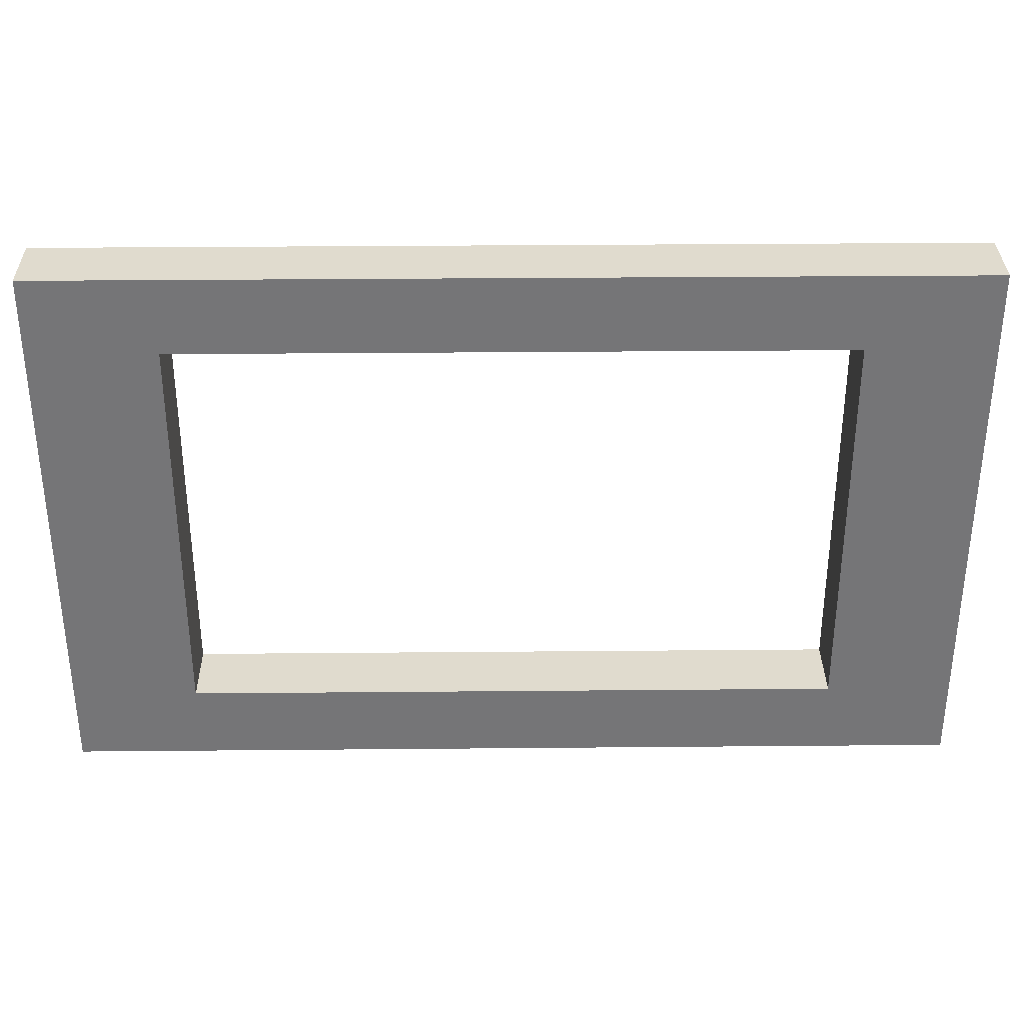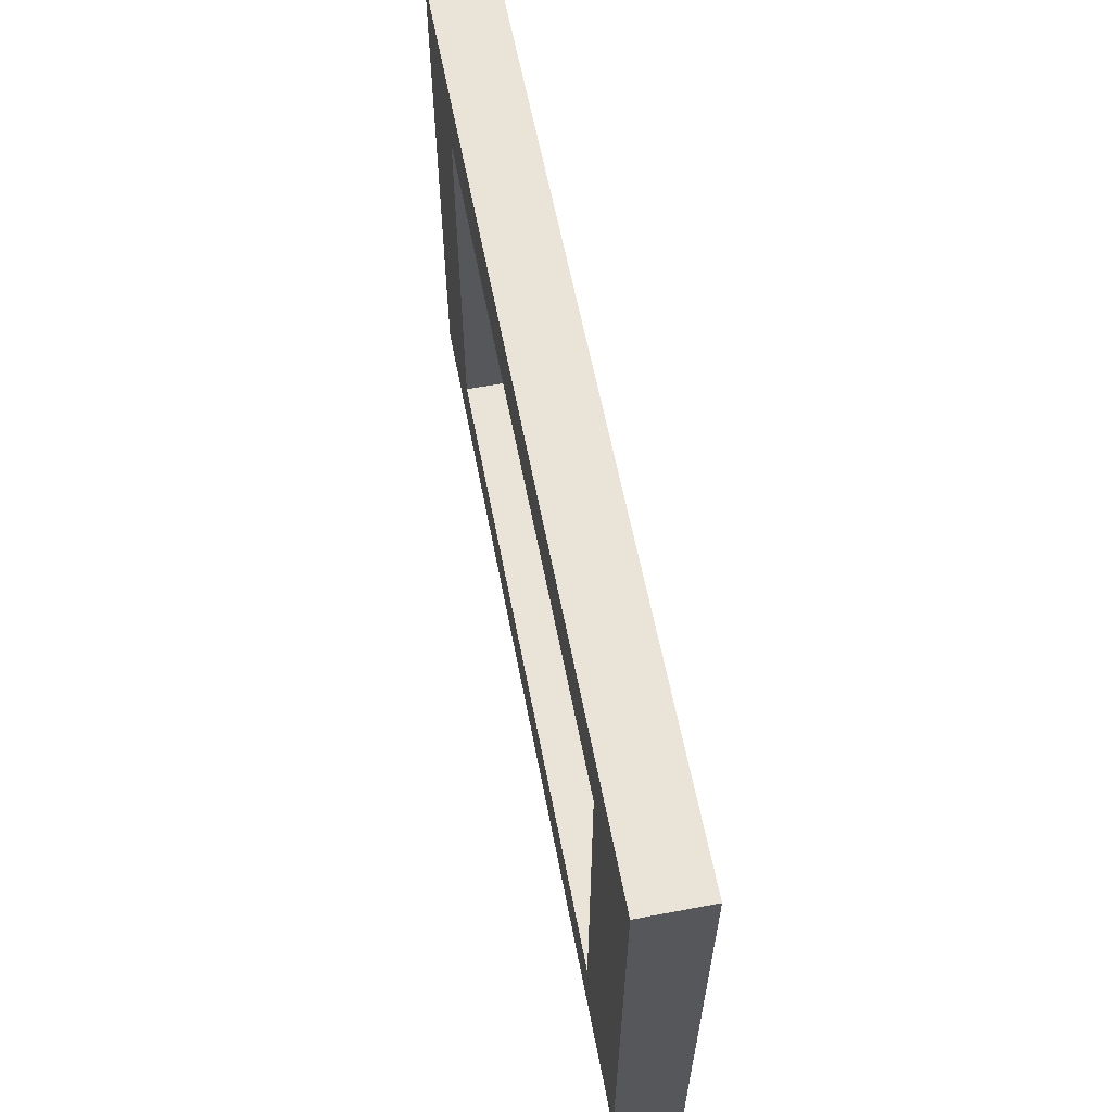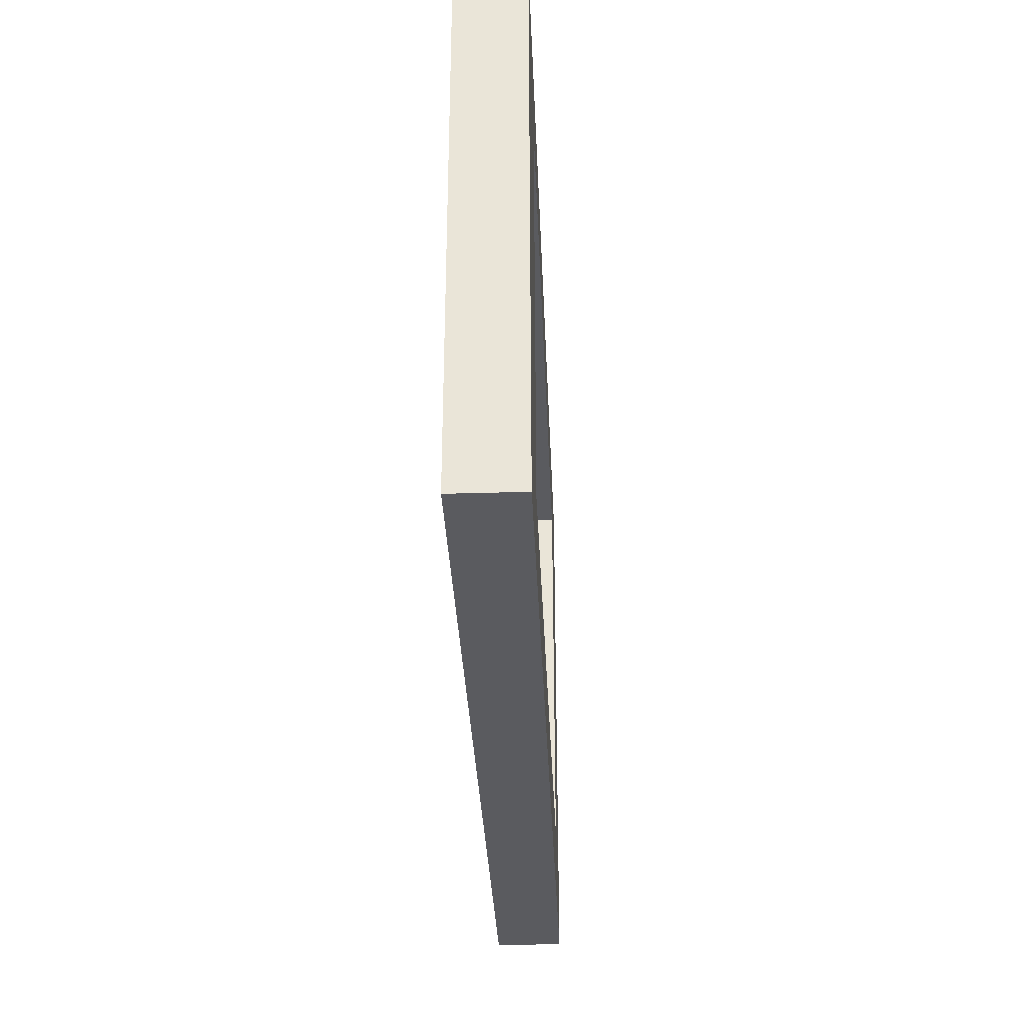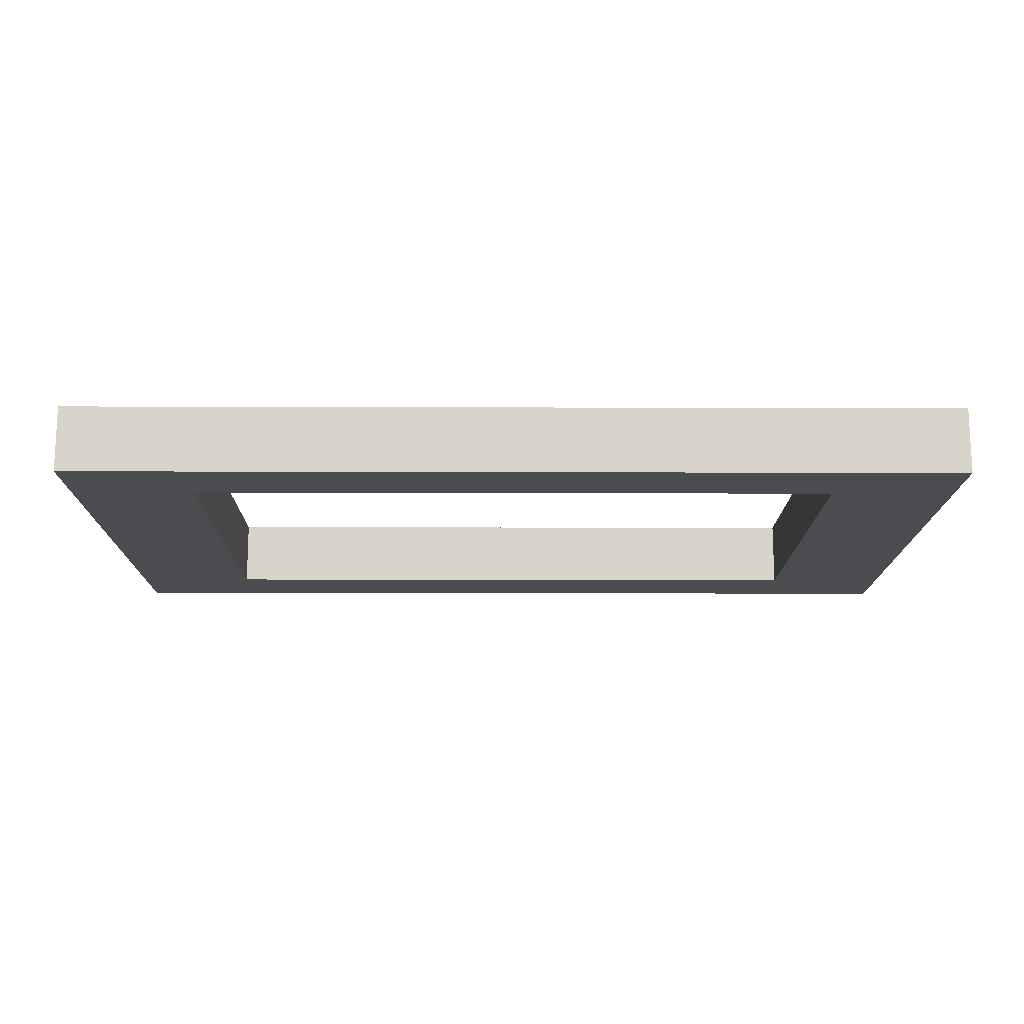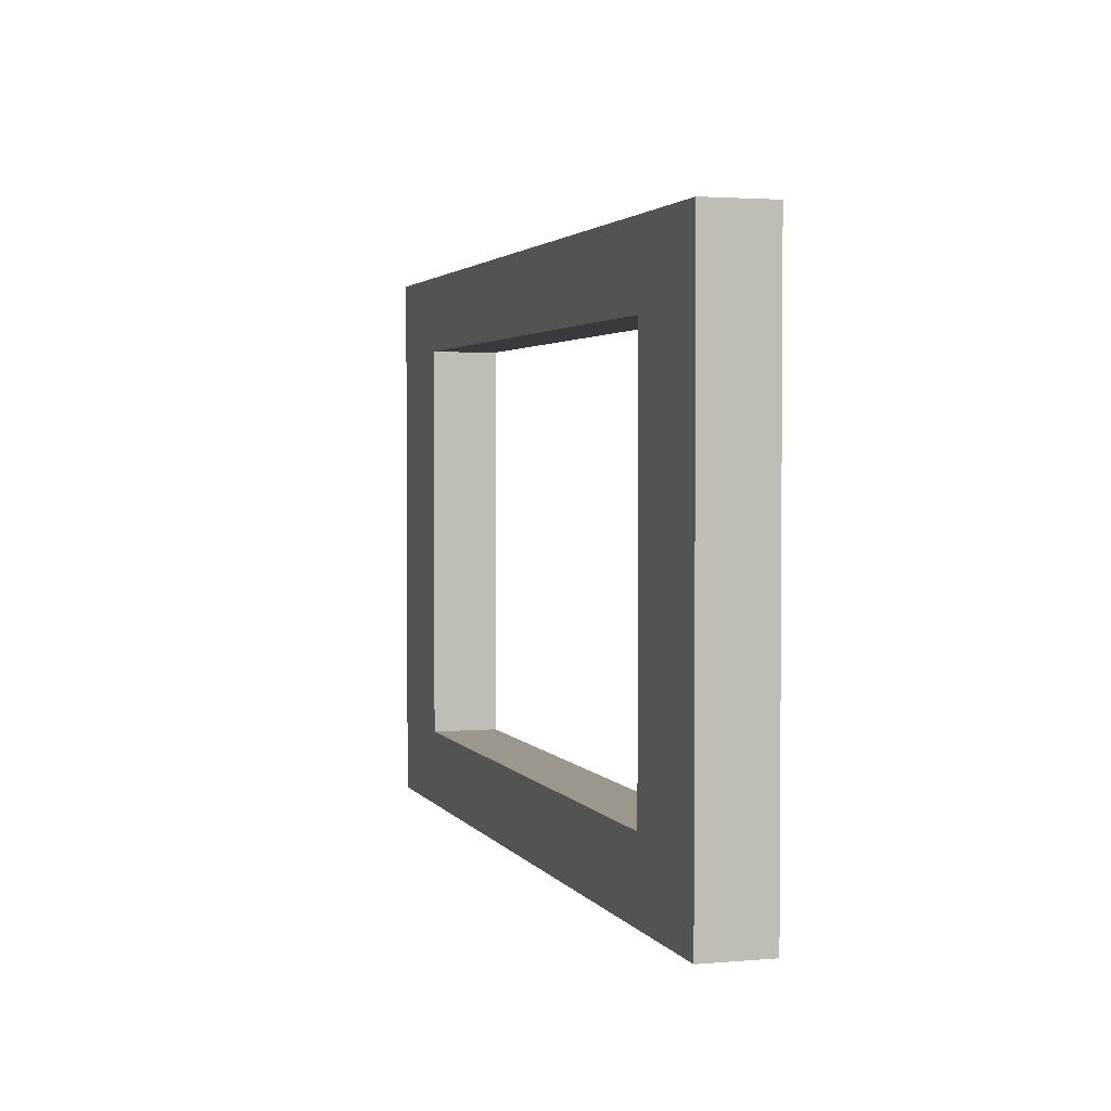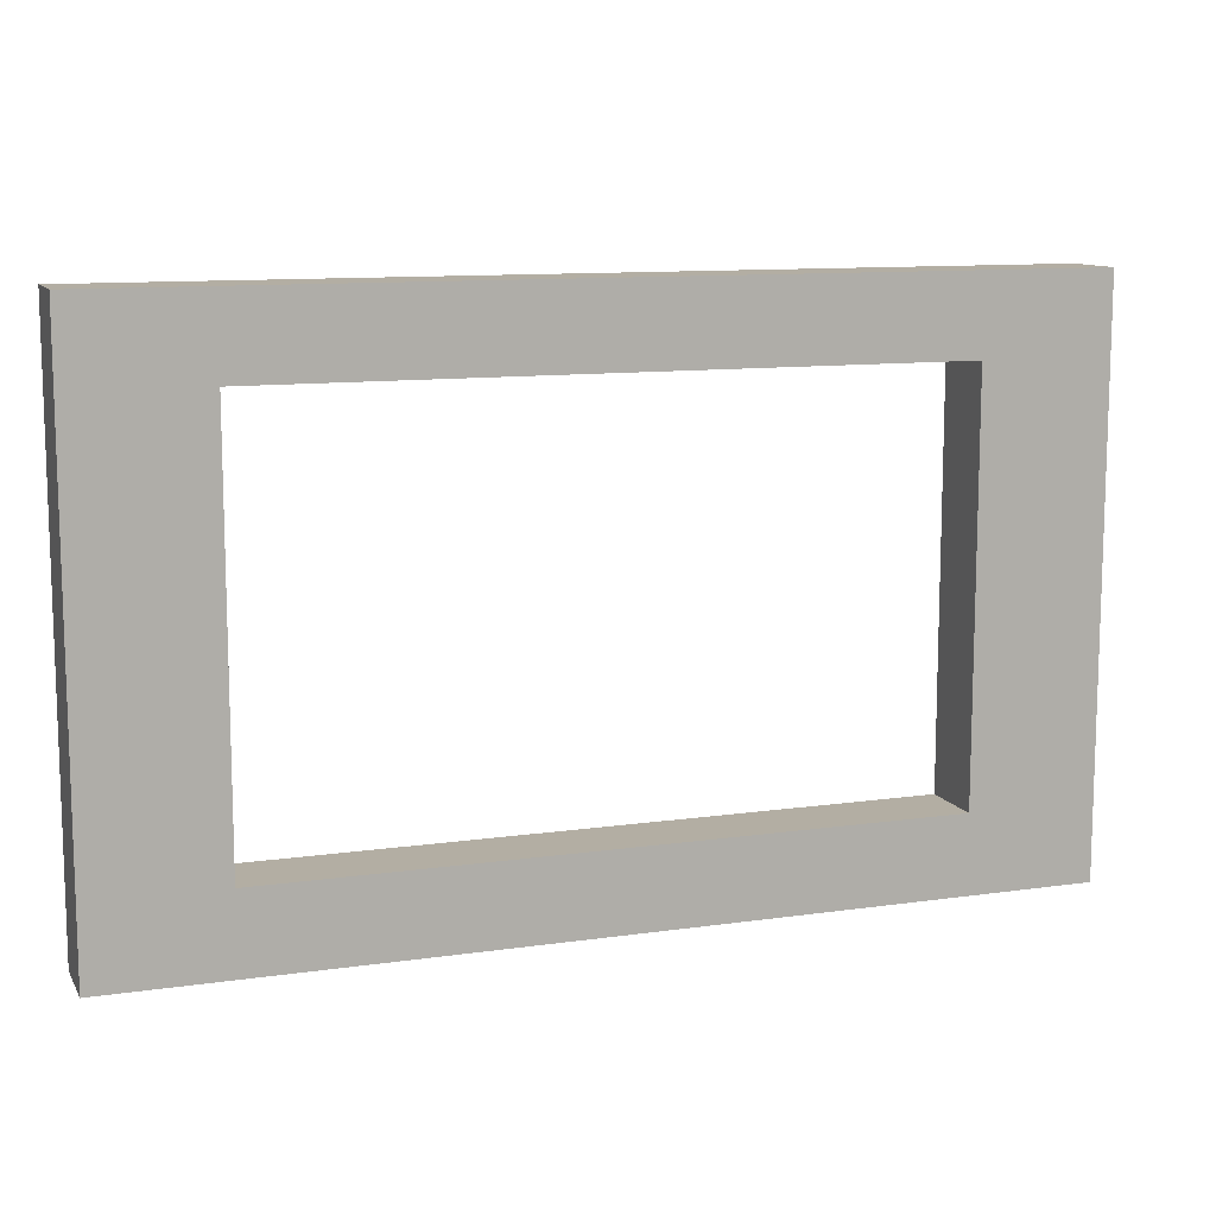
<metadata>
{"format":"obj","ext":"obj","renderer":"f3d","projection":"perspective","resolution":1024,"background":"white","views":[{"elev":33.5,"azim":-0.7,"up":"+Y"},{"elev":60.8,"azim":79.1,"up":"+Y"},{"elev":-33.0,"azim":92.4,"up":"+Y"},{"elev":-15.0,"azim":-0.4,"up":"+Z"},{"elev":2.6,"azim":-107.0,"up":"+Y"},{"elev":11.0,"azim":-19.6,"up":"+Y"}]}
</metadata>
<code>
o Exit4_Cube.015
v -0.02964 -0.01812 -0.002196
v -0.02964 -0.01812 0.002196
v -0.02964 0.01812 -0.002196
v -0.02964 0.01812 0.002196
v 0.02964 -0.01812 -0.002196
v 0.02964 -0.01812 0.002196
v 0.02964 0.01812 -0.002196
v 0.02964 0.01812 0.002196
v -0.02143 -0.0131 -0.002196
v -0.02143 -0.0131 0.002196
v -0.02143 0.0131 -0.002196
v -0.02143 0.0131 0.002196
v 0.02143 0.0131 -0.002196
v 0.02143 0.0131 0.002196
v 0.02143 -0.0131 -0.002196
v 0.02143 -0.0131 0.002196
f 2 3 1
f 4 7 3
f 8 5 7
f 6 1 5
f 9 12 10
f 11 14 12
f 15 14 13
f 9 16 15
f 7 15 13
f 1 11 9
f 8 4 14
f 2 16 10
f 2 4 3
f 4 8 7
f 8 6 5
f 6 2 1
f 9 11 12
f 11 13 14
f 15 16 14
f 9 10 16
f 13 11 3
f 7 5 15
f 13 3 7
f 9 15 5
f 1 3 11
f 9 5 1
f 16 6 8
f 4 2 10
f 4 10 12
f 14 16 8
f 4 12 14
f 2 6 16

</code>
